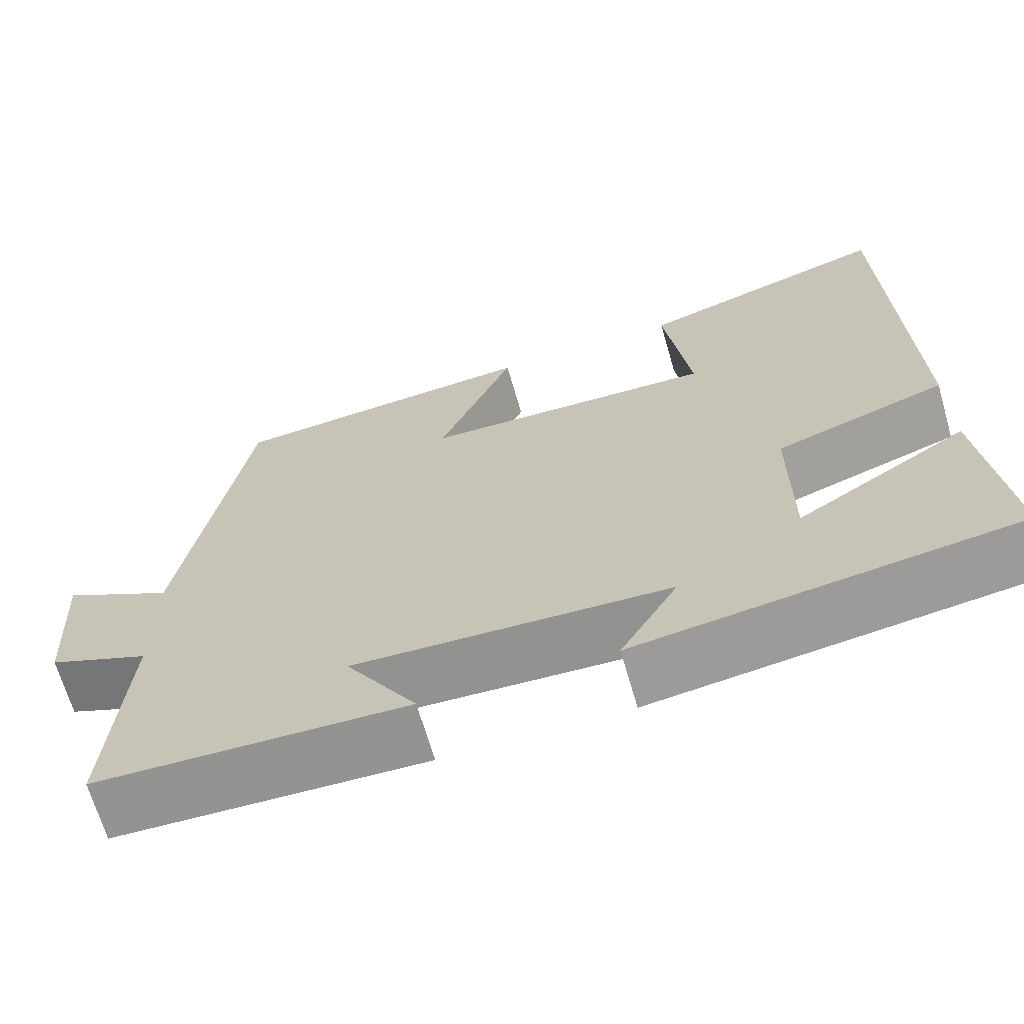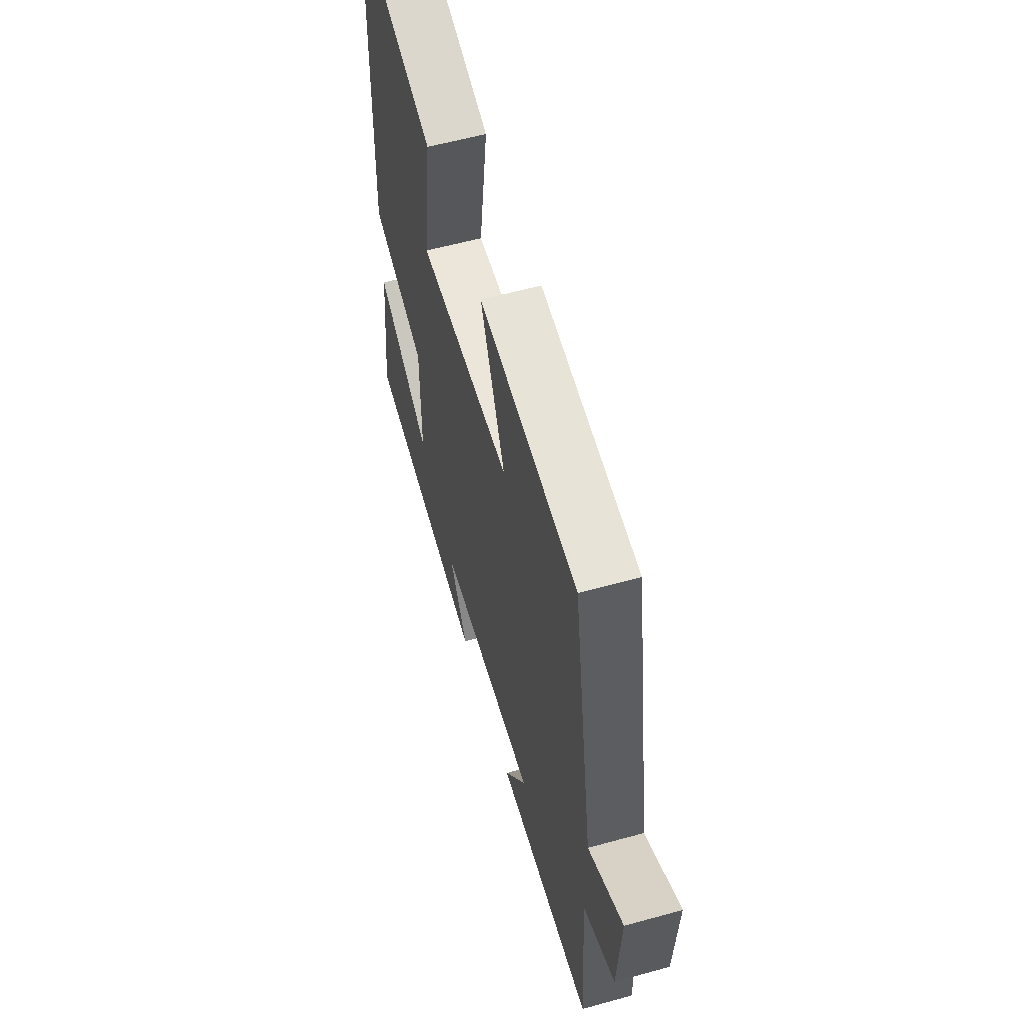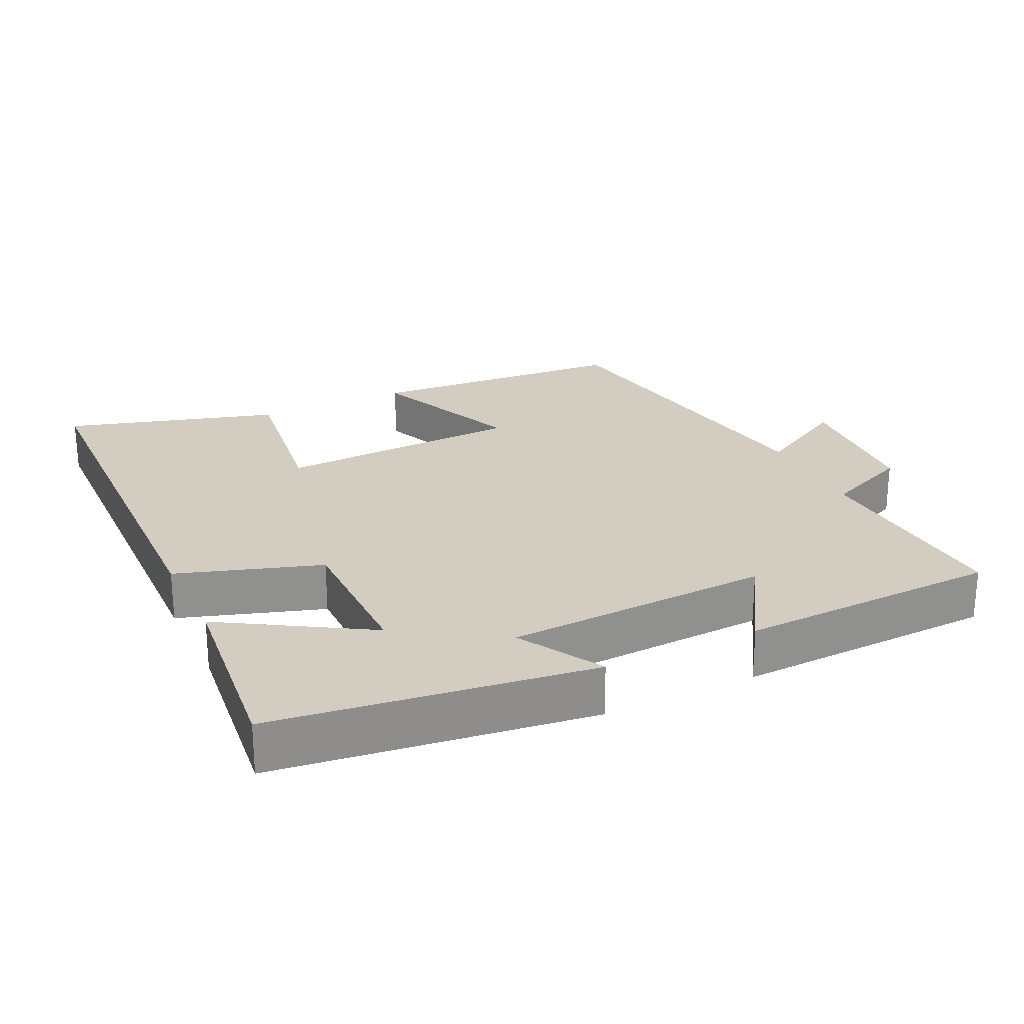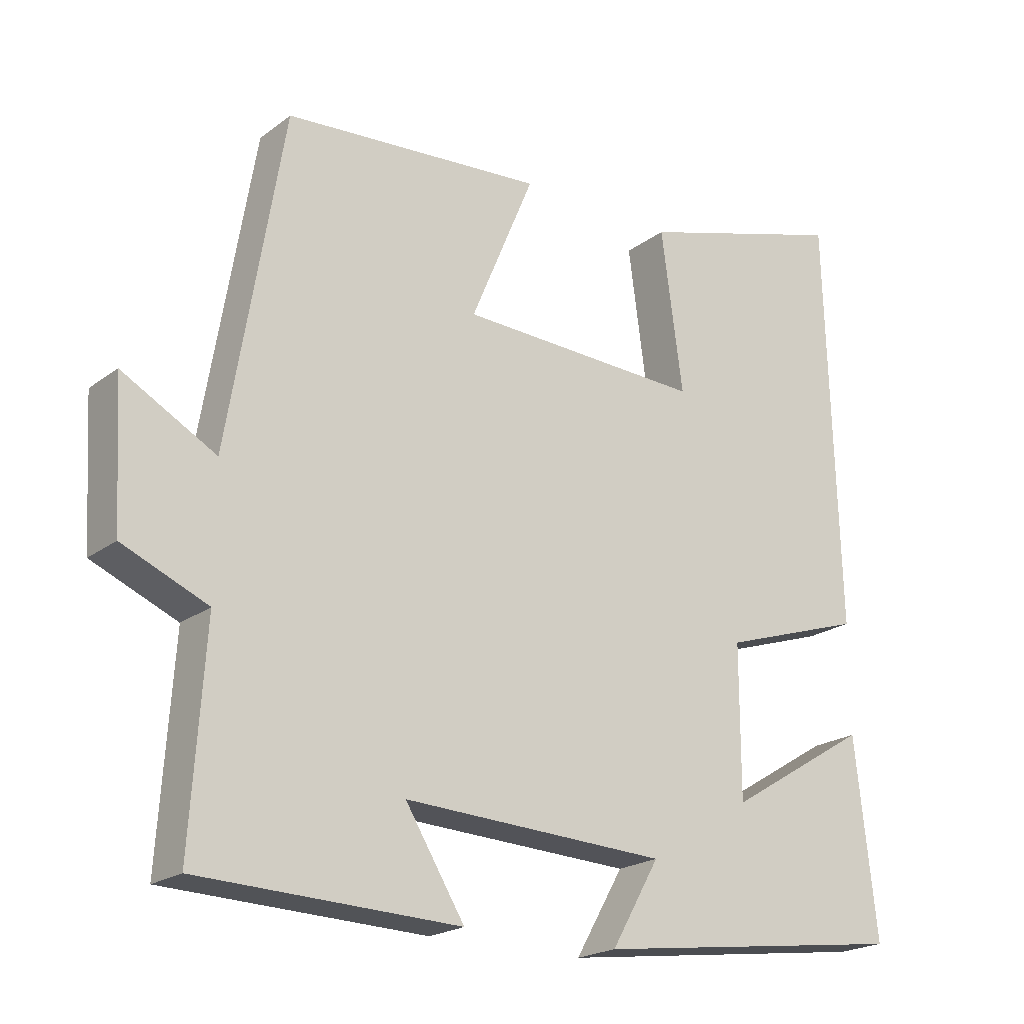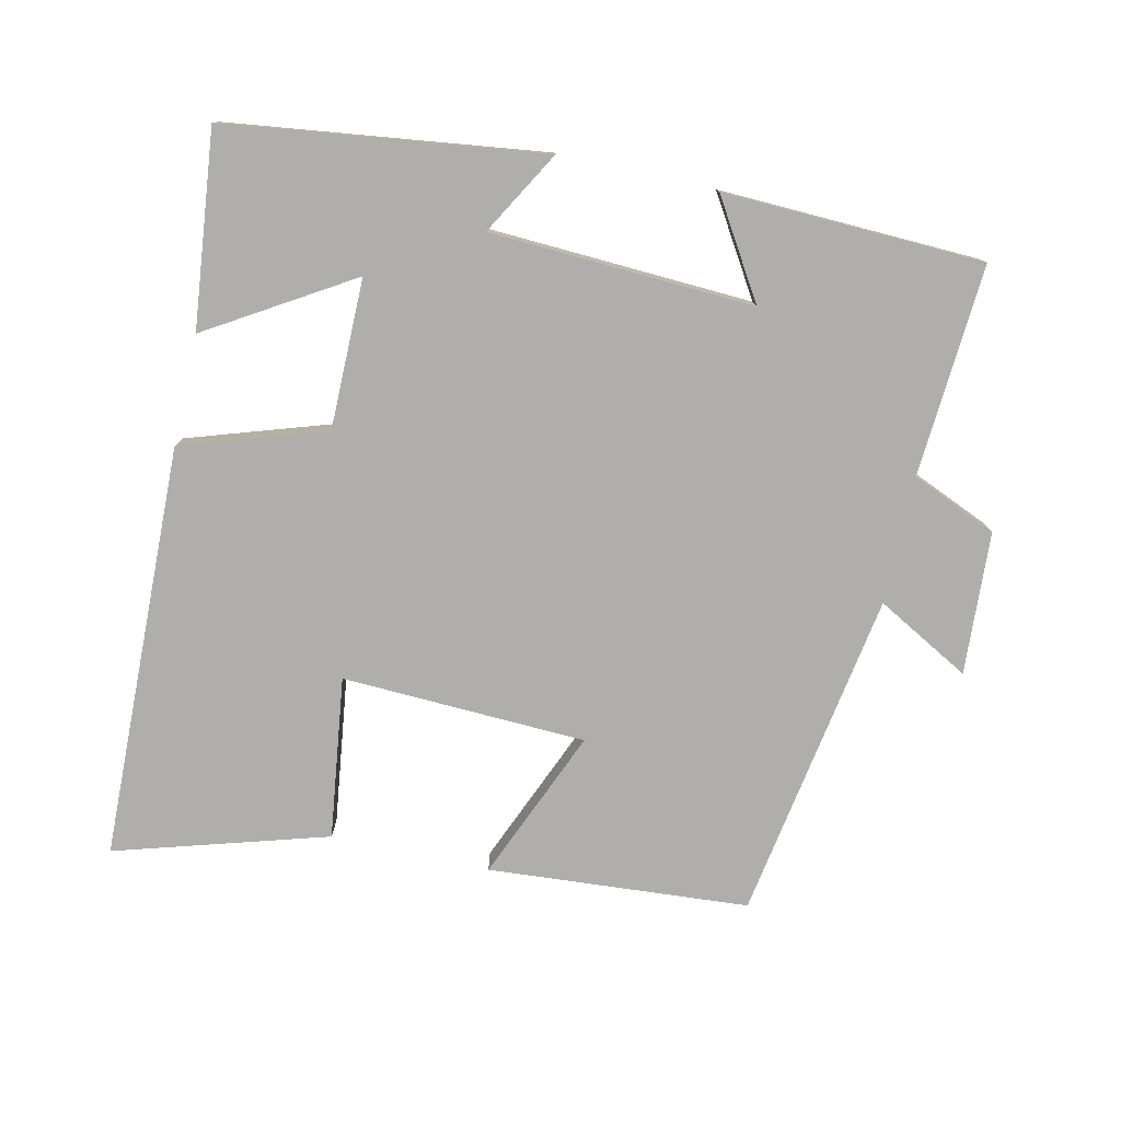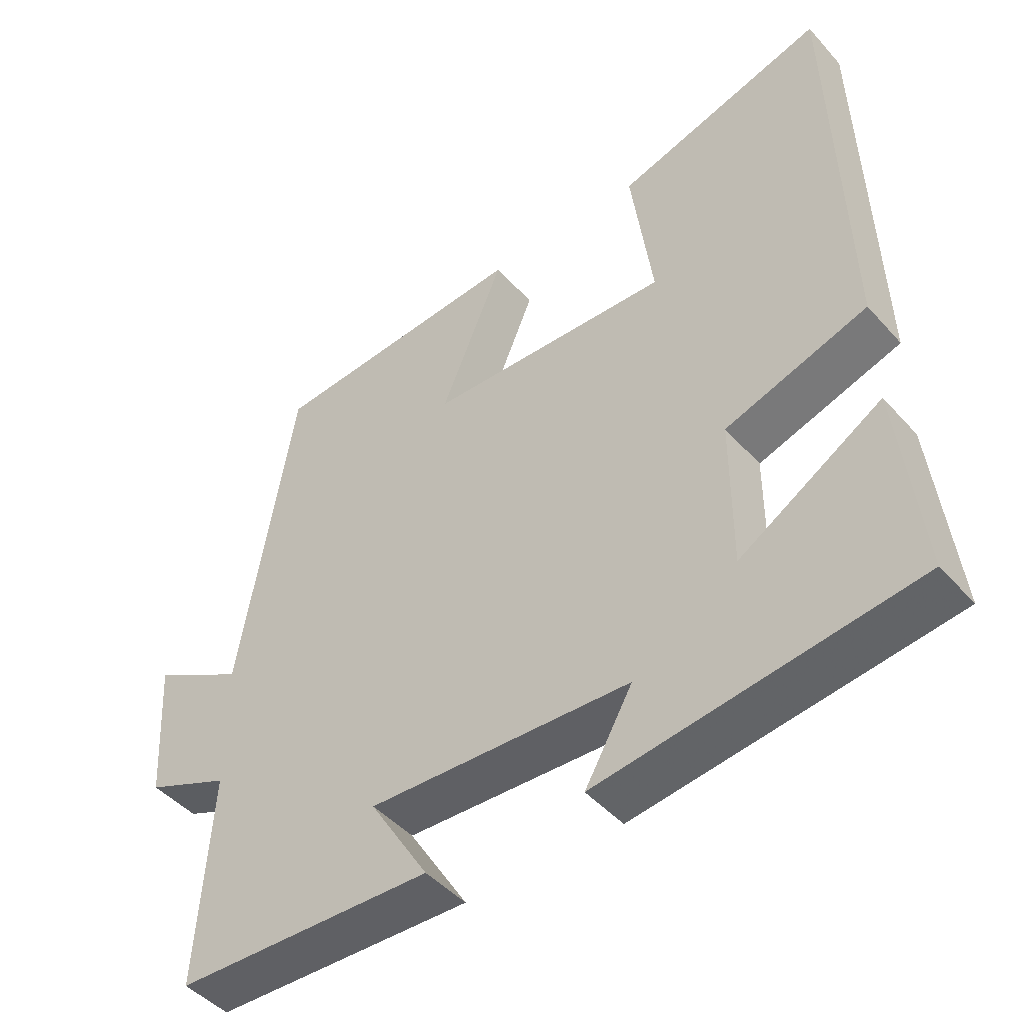
<metadata>
{"format":"obj","ext":"obj","renderer":"f3d","projection":"perspective","resolution":1024,"background":"white","views":[{"elev":-67.4,"azim":16.2,"up":"+Z"},{"elev":58.1,"azim":-106.0,"up":"+Z"},{"elev":24.8,"azim":154.4,"up":"+Y"},{"elev":-20.9,"azim":-37.2,"up":"+Z"},{"elev":-77.9,"azim":167.4,"up":"+Y"},{"elev":-46.0,"azim":38.9,"up":"+Z"}]}
</metadata>
<code>
v 0.531 0.07 -0.441
v 0.077 0.07 -0.5
v 0.146 0.07 -0.38
v -0.232 0.07 -0.362
v -0.147 0.07 -0.5
v -0.52 0.07 -0.487
v -0.5 0.07 -0.183
v -0.622 0.07 -0.131
v -0.634 0.07 0.073
v -0.5 0.07 -0.001
v -0.421 0.07 0.472
v -0.048 0.07 0.5
v -0.139 0.07 0.283
v 0.211 0.07 0.269
v 0.18 0.07 0.5
v 0.483 0.07 0.59
v 0.5 0.07 -0.003
v 0.295 0.07 -0.07
v 0.295 0.07 -0.286
v 0.5 0.07 -0.161
v 0.531 0 -0.441
v 0.077 0 -0.5
v 0.146 0 -0.38
v -0.232 0 -0.362
v -0.147 0 -0.5
v -0.52 0 -0.487
v -0.5 0 -0.183
v -0.622 0 -0.131
v -0.634 0 0.073
v -0.5 0 -0.001
v -0.421 0 0.472
v -0.048 0 0.5
v -0.139 0 0.283
v 0.211 0 0.269
v 0.18 0 0.5
v 0.483 0 0.59
v 0.5 0 -0.003
v 0.295 0 -0.07
v 0.295 0 -0.286
v 0.5 0 -0.161
f 1 2 3
f 20 1 3
f 19 20 3
f 18 19 3 4
f 16 17 18
f 15 16 18
f 14 15 18
f 13 14 18 4
f 10 11 12 13
f 10 13 4
f 7 8 9 10
f 7 10 4 5
f 5 6 7
f 23 22 21
f 23 21 40
f 23 40 39
f 24 23 39 38
f 38 37 36
f 38 36 35
f 38 35 34
f 24 38 34 33
f 33 32 31 30
f 24 33 30
f 30 29 28 27
f 25 24 30 27
f 27 26 25
f 1 21 22 2
f 2 22 23 3
f 3 23 24 4
f 4 24 25 5
f 5 25 26 6
f 6 26 27 7
f 7 27 28 8
f 8 28 29 9
f 9 29 30 10
f 10 30 31 11
f 11 31 32 12
f 12 32 33 13
f 13 33 34 14
f 14 34 35 15
f 15 35 36 16
f 16 36 37 17
f 17 37 38 18
f 18 38 39 19
f 19 39 40 20
f 20 40 21 1

</code>
